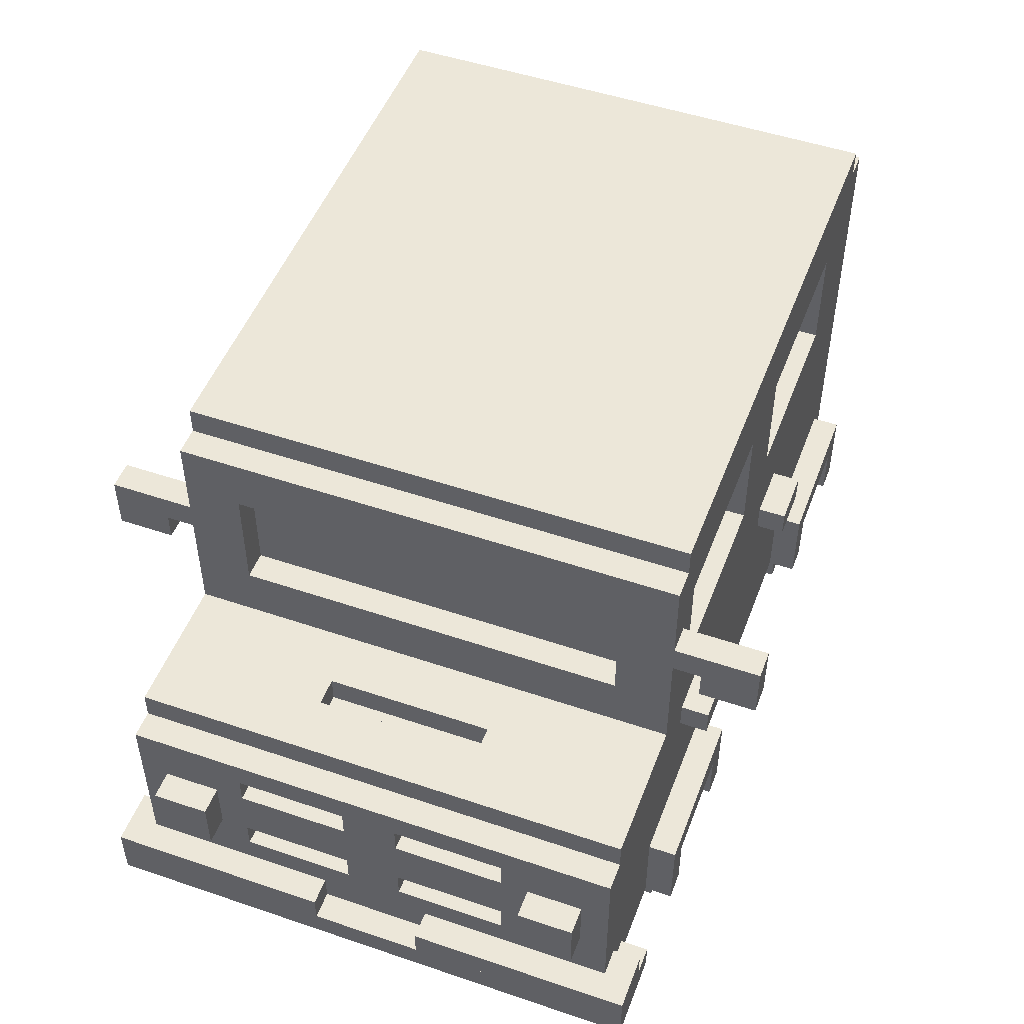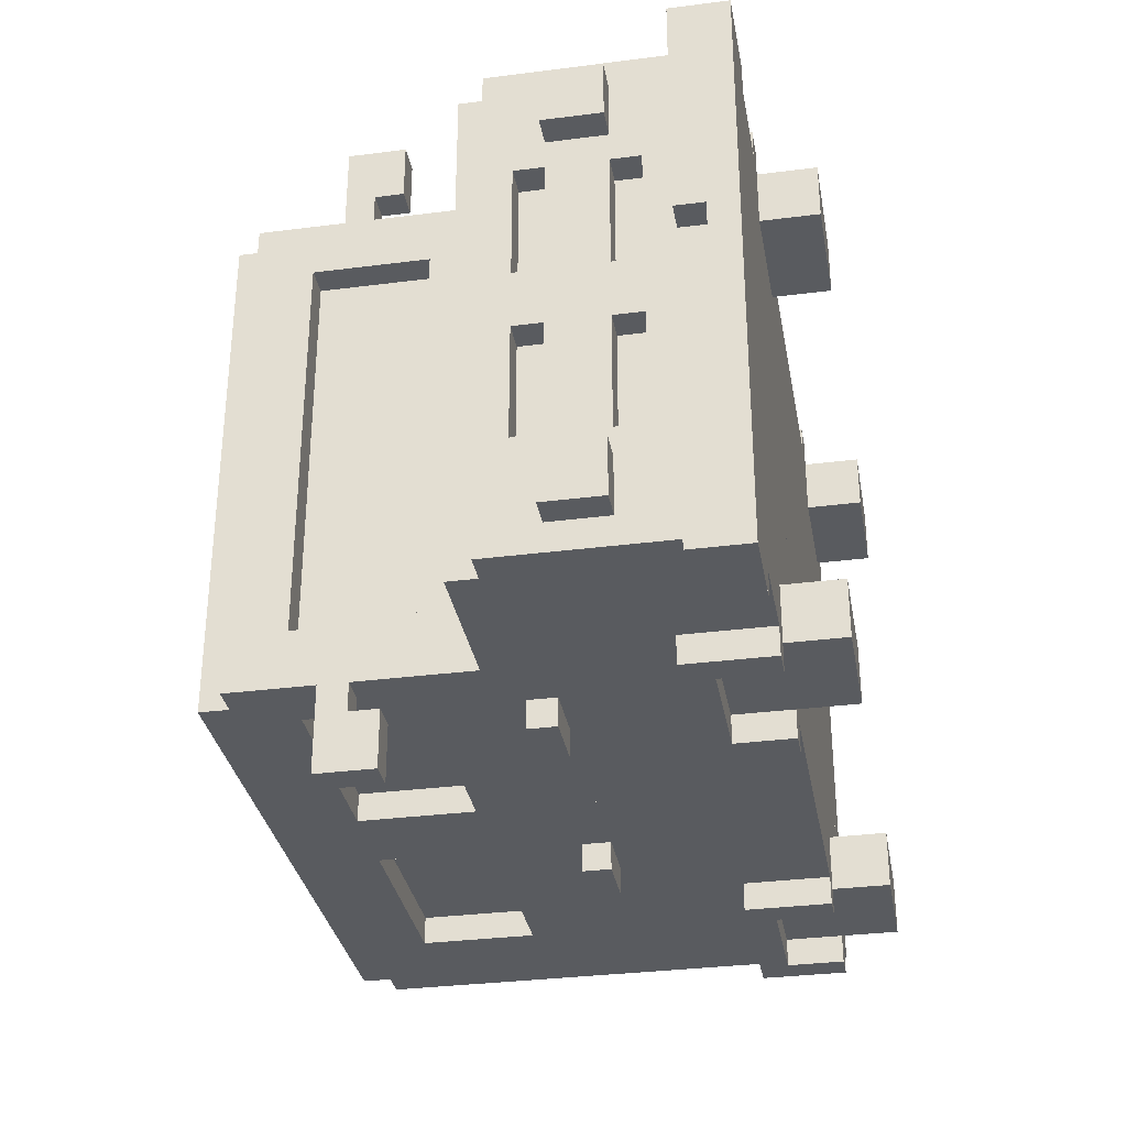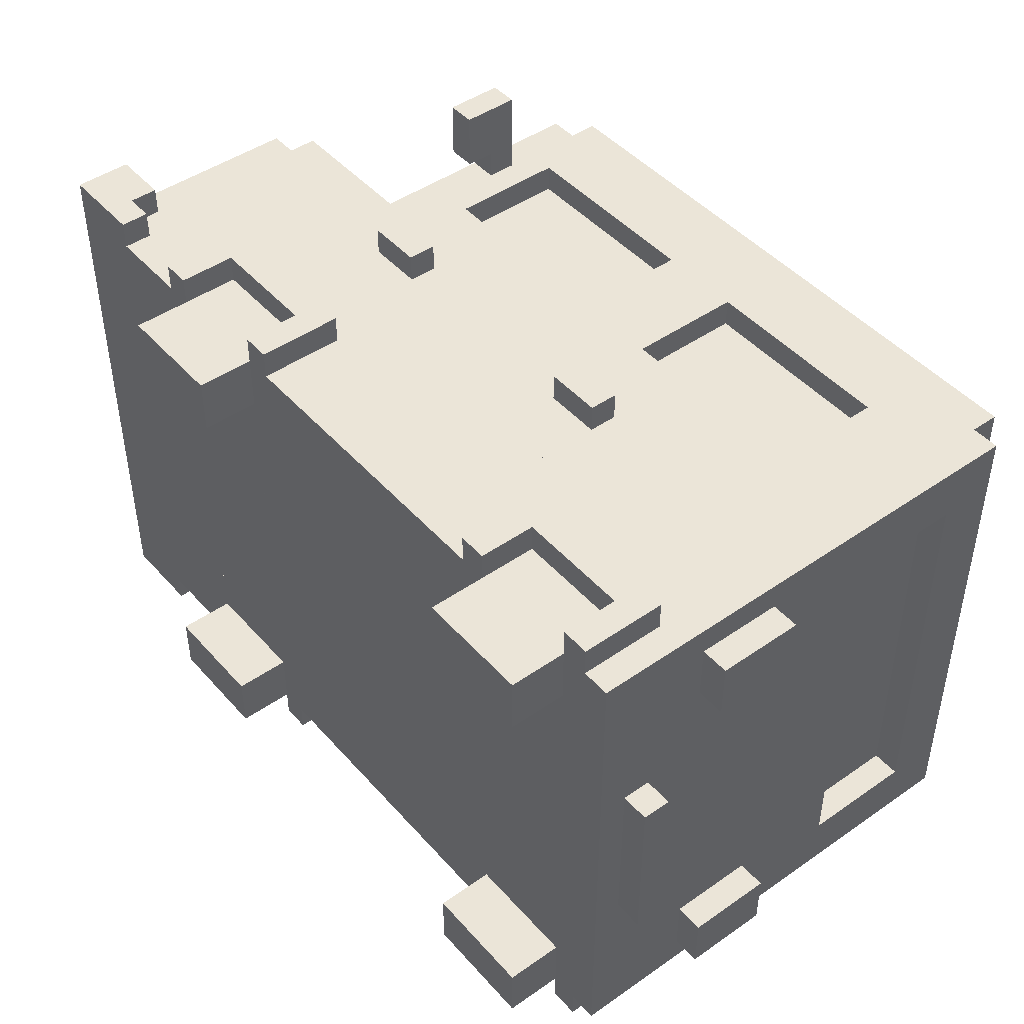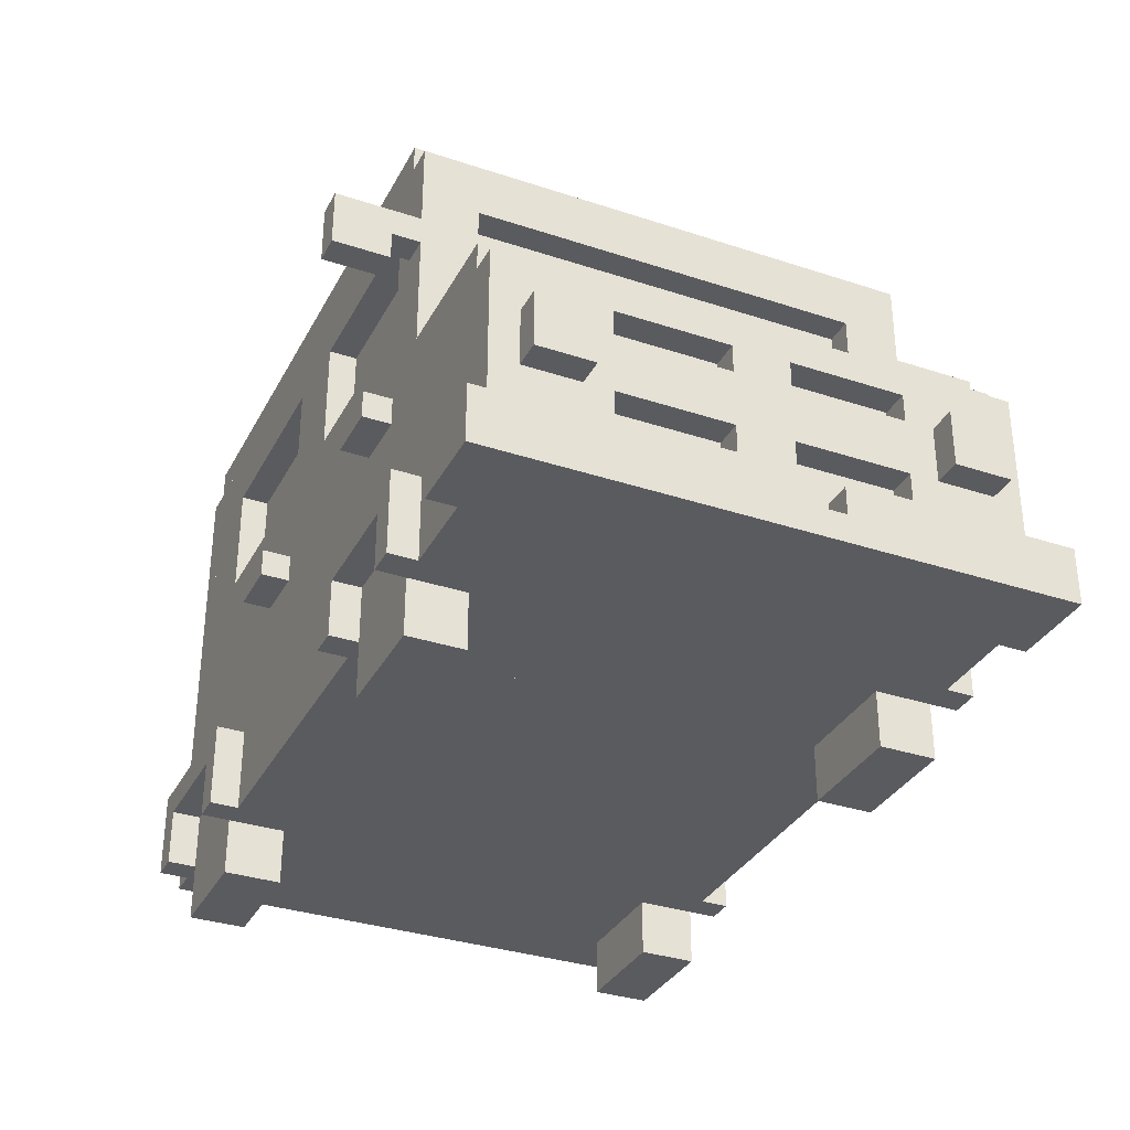
<metadata>
{"format":"obj","ext":"obj","renderer":"f3d","projection":"perspective","resolution":1024,"background":"white","views":[{"elev":50.0,"azim":-69.5,"up":"+Y"},{"elev":-32.6,"azim":-79.9,"up":"+Z"},{"elev":45.8,"azim":51.3,"up":"+Z"},{"elev":-33.4,"azim":-114.4,"up":"+Y"}]}
</metadata>
<code>
v 0.5 3 -21
v 0.5 -8 -21
v -3.5 -8 -21
v -3.5 3 -21
v 3.5 8 -21
v 3.5 -8 -21
v 0.5 8 -21
v 13.5 3 -21
v 13.5 -5 -21
v 7.5 -5 -21
v 7.5 3 -21
v -9.5 0 -21
v -9.5 -8 -21
v -12.5 -8 -21
v -12.5 0 -21
v 13.5 10 -21
v 13.5 9 -21
v -7.5 9 -21
v -7.5 10 -21
v 0.5 7 -20
v 0.5 3 -20
v -6.5 3 -20
v -6.5 7 -20
v 10.5 7 -20
v 10.5 3 -20
v 3.5 3 -20
v 3.5 7 -20
v 13.5 7 -21
v 3.5 7 -21
v 3.5 9 -21
v 14.5 9 -21
v 14.5 -8 -21
v 13.5 -8 -21
v -7.5 0 -21
v -7.5 -5 -21
v -9.5 -5 -21
v -4.5 -6 -21
v -4.5 -10 -21
v -8.5 -10 -21
v -8.5 -6 -21
v -8.5 8 -21
v -8.5 9 -21
v -6.5 4 -21
v -6.5 -5 -21
v -7.5 4 -21
v 5.5 -1 -21
v 5.5 -8 -21
v 3.5 -1 -21
v 7.5 0 -21
v 3.5 0 -21
v 3.5 3 -21
v 7.5 -8 -21
v 5.5 0 -21
v 12.5 -6 -21
v 12.5 -10 -21
v 8.5 -10 -21
v 8.5 -6 -21
v 10.5 3 -21
v 10.5 7 -21
v -13.5 0 -21
v -13.5 -6 -21
v -14.5 -6 -21
v -14.5 0 -21
v -12.5 1 -21
v -12.5 -7 -21
v -13.5 -7 -21
v -13.5 1 -21
v -3.5 -5 -22
v -3.5 -6 -22
v -9.5 -6 -22
v -9.5 -5 -22
v -4.5 -8 -5
v -4.5 -10 -5
v -8.5 -10 -5
v -8.5 -8 -5
v 0.5 7 -21
v -7.5 7 -21
v -7.5 8 -21
v -4.5 -1 -21
v -4.5 -5 -21
v -6.5 -1 -21
v -4.5 3 -21
v -4.5 0 -21
v -6.5 0 -21
v -6.5 3 -21
v -3.5 -5 -21
v 13.5 -5 -22
v 13.5 -6 -22
v 7.5 -6 -22
v 7.5 -5 -22
v 12.5 -8 -5
v 12.5 -10 -5
v 8.5 -10 -5
v 8.5 -8 -5
v -13.5 -6 -22
v -13.5 -8 -22
v -15.5 -8 -22
v -15.5 -6 -22
v -8.5 1 -21
v -8.5 0 -21
v -8.5 4 -21
v -7.5 7 -5
v -7.5 3 -5
v -8.5 3 -5
v -8.5 7 -5
v 14.5 7 -5
v 14.5 3 -5
v 13.5 3 -5
v 13.5 7 -5
v 15.5 -1 -20
v 15.5 -4 -20
v 14.5 -4 -20
v 14.5 -1 -20
v 15.5 -1 -6
v 15.5 -4 -6
v 14.5 -4 -6
v 14.5 -1 -6
v -14.5 -2 -20
v -14.5 -4 -20
v -15.5 -4 -20
v -15.5 -2 -20
v -14.5 -2 -6
v -14.5 -4 -6
v -15.5 -4 -6
v -15.5 -2 -6
v -13.5 -2 -18
v -13.5 -4 -18
v -14.5 -4 -18
v -14.5 -2 -18
v -13.5 -2 -4
v -13.5 -4 -4
v -14.5 -4 -4
v -14.5 -2 -4
v -8.5 -6 -22
v -8.5 -8 -22
v -9.5 -8 -22
v -7.5 6 -24
v -7.5 4 -24
v -8.5 4 -24
v -8.5 6 -24
v -6.5 5 -21
v -8.5 5 -21
v -7.5 6 -21
v -8.5 6 -21
v -6.5 7 -21
v -7.5 5 -21
v -4.5 0 -22
v -4.5 -1 -22
v -6.5 -1 -22
v -6.5 0 -22
v -3.5 -8 -22
v -4.5 -8 -22
v -4.5 -6 -22
v 5.5 0 -22
v 5.5 -1 -22
v 3.5 -1 -22
v 3.5 0 -22
v 8.5 -6 -22
v 8.5 -8 -22
v 7.5 -8 -22
v 13.5 -8 -22
v 12.5 -8 -22
v 12.5 -6 -22
v -14.5 -6 -10
v -14.5 -7 -10
v -15.5 -7 -10
v -15.5 -6 -10
v -13.5 -4 -13
v -13.5 -5 -13
v -14.5 -5 -13
v -14.5 -4 -13
v -13.5 -4 -7
v -13.5 -5 -7
v -14.5 -5 -7
v -14.5 -4 -7
v -13.5 -1 -13
v -13.5 -2 -13
v -14.5 -2 -13
v -14.5 -1 -13
v -13.5 -1 -7
v -13.5 -2 -7
v -14.5 -2 -7
v -14.5 -1 -7
v -12.5 -7 -22
v -12.5 -8 -22
v -13.5 -7 -22
v -10.5 1 -9
v -10.5 0 -9
v -11.5 0 -9
v -11.5 1 -9
v -7.5 5 -2
v -7.5 4 -2
v -8.5 4 -2
v -8.5 5 -2
v 15.5 -6 -15
v 15.5 -7 -15
v 14.5 -7 -15
v 14.5 -6 -15
v -3.5 3 -3
v -3.5 -8 -3
v 0.5 -8 -3
v 0.5 3 -3
v 0.5 8 -3
v 3.5 -8 -3
v 3.5 8 -3
v 7.5 3 -3
v 7.5 -5 -3
v 13.5 -5 -3
v 13.5 3 -3
v -12.5 0 -3
v -12.5 -8 -3
v -9.5 -8 -3
v -9.5 0 -3
v -7.5 10 -3
v -7.5 9 -3
v 13.5 9 -3
v 13.5 10 -3
v -6.5 7 -4
v -6.5 3 -4
v 0.5 3 -4
v 0.5 7 -4
v 3.5 7 -4
v 3.5 3 -4
v 10.5 3 -4
v 10.5 7 -4
v 3.5 9 -3
v 3.5 7 -3
v 13.5 7 -3
v 13.5 -8 -3
v 14.5 -8 -3
v 14.5 9 -3
v -9.5 -5 -3
v -7.5 -5 -3
v -7.5 0 -3
v -8.5 -6 -3
v -8.5 -10 -3
v -4.5 -10 -3
v -4.5 -6 -3
v -8.5 9 -3
v -8.5 8 -3
v -7.5 4 -3
v -6.5 -5 -3
v -6.5 4 -3
v 3.5 -1 -3
v 5.5 -8 -3
v 5.5 -1 -3
v 3.5 3 -3
v 3.5 0 -3
v 7.5 0 -3
v 5.5 0 -3
v 7.5 -8 -3
v 8.5 -6 -3
v 8.5 -10 -3
v 12.5 -10 -3
v 12.5 -6 -3
v 10.5 7 -3
v 10.5 3 -3
v -14.5 0 -3
v -14.5 -6 -3
v -13.5 -6 -3
v -13.5 0 -3
v -13.5 1 -3
v -13.5 -7 -3
v -12.5 -7 -3
v -12.5 1 -3
v -9.5 -5 -2
v -9.5 -6 -2
v -3.5 -6 -2
v -3.5 -5 -2
v -8.5 -8 -19
v -8.5 -10 -19
v -4.5 -10 -19
v -4.5 -8 -19
v -7.5 8 -3
v -7.5 7 -3
v 0.5 7 -3
v -6.5 -1 -3
v -4.5 -5 -3
v -4.5 -1 -3
v -6.5 3 -3
v -6.5 0 -3
v -4.5 0 -3
v -4.5 3 -3
v -3.5 -5 -3
v 7.5 -5 -2
v 7.5 -6 -2
v 13.5 -6 -2
v 13.5 -5 -2
v 8.5 -8 -19
v 8.5 -10 -19
v 12.5 -10 -19
v 12.5 -8 -19
v -15.5 -6 -2
v -15.5 -8 -2
v -13.5 -8 -2
v -13.5 -6 -2
v -8.5 0 -3
v -8.5 1 -3
v -8.5 4 -3
v -8.5 7 -19
v -8.5 3 -19
v -7.5 3 -19
v -7.5 7 -19
v 13.5 7 -19
v 13.5 3 -19
v 14.5 3 -19
v 14.5 7 -19
v 14.5 -1 -18
v 14.5 -4 -18
v 15.5 -4 -18
v 15.5 -1 -18
v 14.5 -1 -4
v 14.5 -4 -4
v 15.5 -4 -4
v 15.5 -1 -4
v -15.5 -2 -18
v -15.5 -4 -18
v -15.5 -2 -4
v -15.5 -4 -4
v -13.5 -4 -20
v -13.5 -2 -20
v -13.5 -4 -6
v -13.5 -2 -6
v -9.5 -8 -2
v -8.5 -8 -2
v -8.5 -6 -2
v -8.5 5 -3
v -6.5 5 -3
v -8.5 6 0
v -8.5 4 0
v -7.5 4 0
v -7.5 6 0
v -8.5 6 -3
v -7.5 6 -3
v -7.5 5 -3
v -6.5 7 -3
v -6.5 0 -2
v -6.5 -1 -2
v -4.5 -1 -2
v -4.5 0 -2
v -4.5 -6 -2
v -4.5 -8 -2
v -3.5 -8 -2
v 3.5 0 -2
v 3.5 -1 -2
v 5.5 -1 -2
v 5.5 0 -2
v 7.5 -8 -2
v 8.5 -8 -2
v 8.5 -6 -2
v 12.5 -6 -2
v 12.5 -8 -2
v 13.5 -8 -2
v -15.5 -6 -14
v -15.5 -7 -14
v -14.5 -7 -14
v -14.5 -6 -14
v -14.5 -4 -17
v -14.5 -5 -17
v -13.5 -5 -17
v -13.5 -4 -17
v -14.5 -4 -11
v -14.5 -5 -11
v -13.5 -5 -11
v -13.5 -4 -11
v -14.5 -1 -17
v -14.5 -2 -17
v -13.5 -2 -17
v -13.5 -1 -17
v -14.5 -1 -11
v -14.5 -2 -11
v -13.5 -2 -11
v -13.5 -1 -11
v -13.5 -7 -2
v -12.5 -8 -2
v -12.5 -7 -2
v -11.5 1 -15
v -11.5 0 -15
v -10.5 0 -15
v -10.5 1 -15
v -8.5 5 -22
v -8.5 4 -22
v -7.5 4 -22
v -7.5 5 -22
v 14.5 -6 -9
v 14.5 -7 -9
v 15.5 -7 -9
v 15.5 -6 -9
v -8.5 3 -21
v -8.5 1 -5
v -8.5 8 -4
v -8.5 9 -4
v -15.5 -7 -22
v -15.5 -8 -6
v -15.5 -7 -6
v -14.5 -5 -21
v -14.5 -6 -5
v -14.5 -5 -5
v -8.5 8 -20
v -8.5 7 -20
v -8.5 7 -4
v -15.5 -6 -6
v -14.5 -2 -21
v -14.5 0 -17
v -14.5 0 -7
v -14.5 -2 -3
v -8.5 5 -5
v -8.5 6 -5
v -8.5 5 0
v -14.5 -4 -5
v -14.5 -4 -3
v -14.5 -4 -21
v -14.5 0 -13
v -14.5 0 -11
v -8.5 -8 -21
v -8.5 -8 -3
v -8.5 5 -19
v -8.5 6 -22
v 8.5 -8 -21
v 8.5 -8 -3
v -8.5 5 -20
v -8.5 6 -20
v -8.5 7 -3
v -4.5 -8 -21
v -4.5 -8 -3
v 12.5 -8 -21
v 12.5 -8 -3
v 14.5 0 -5
v 14.5 0 -21
v 14.5 3 -21
v 14.5 -4 -3
v 14.5 -5 -3
v 14.5 -5 -21
v 14.5 -4 -21
v 14.5 0 -3
v 14.5 9 -5
v 14.5 7 -21
v 14.5 -7 -5
v 14.5 -8 -5
v 14.5 -7 -21
v 14.5 -5 -15
v 14.5 -6 -3
v 14.5 0 -4
v 14.5 0 -20
v -7.5 6 -22
v -7.5 5 0
v 14.5 -6 -5
v -13.5 1 -5
v -11.5 1 -5
v -11.5 1 -21
v -9.5 1 -15
v -9.5 1 -21
v -9.5 1 -7
v -8.5 1 -7
v -14.5 -6 -22
v -14.5 -6 -2
v -10.5 1 -7
v -10.5 1 -5
g Box_95
f 1 2 3 4
f 5 6 2 7
f 8 9 10 11
f 12 13 14 15
f 16 17 18 19
f 20 21 22 23
f 24 25 26 27
f 17 28 29 30
f 31 32 33 17
f 34 35 36 12
f 37 38 39 40
f 30 5 41 42
f 43 44 35 45
f 46 47 6 48
f 11 49 50 51
f 49 52 47 53
f 54 55 56 57
f 28 8 58 59
f 60 61 62 63
f 64 65 66 67
f 68 69 70 71
f 72 73 74 75
f 7 76 77 78
f 79 80 44 81
f 82 83 84 85
f 4 86 80 82
f 87 88 89 90
f 91 92 93 94
f 95 96 97 98
f 99 100 15 64
f 45 34 100 101
f 102 103 104 105
f 106 107 108 109
f 110 111 112 113
f 114 115 116 117
f 118 119 120 121
f 122 123 124 125
f 126 127 128 129
f 130 131 132 133
f 134 135 136 70
f 137 138 139 140
f 141 43 101 142
f 78 143 144 41
f 145 141 146 77
f 147 148 149 150
f 69 151 152 153
f 154 155 156 157
f 158 159 160 89
f 88 161 162 163
f 164 165 166 167
f 168 169 170 171
f 172 173 174 175
f 176 177 178 179
f 180 181 182 183
f 184 185 96 186
f 187 188 189 190
f 191 192 193 194
f 195 196 197 198
f 199 200 201 202
f 203 201 204 205
f 206 207 208 209
f 210 211 212 213
f 214 215 216 217
f 218 219 220 221
f 222 223 224 225
f 226 227 228 216
f 216 229 230 231
f 213 232 233 234
f 235 236 237 238
f 239 240 205 226
f 241 233 242 243
f 244 204 245 246
f 247 248 249 206
f 250 245 251 249
f 252 253 254 255
f 256 257 209 228
f 258 259 260 261
f 262 263 264 265
f 266 267 268 269
f 270 271 272 273
f 274 275 276 203
f 277 242 278 279
f 280 281 282 283
f 283 278 284 199
f 285 286 287 288
f 289 290 291 292
f 293 294 295 296
f 265 210 297 298
f 299 297 234 241
f 300 301 302 303
f 304 305 306 307
f 308 309 310 311
f 312 313 314 315
f 316 317 128 129
f 318 319 132 133
f 118 119 320 321
f 122 123 322 323
f 267 324 325 326
f 327 299 243 328
f 329 330 331 332
f 240 333 334 274
f 275 335 328 336
f 337 338 339 340
f 341 342 343 268
f 344 345 346 347
f 286 348 349 350
f 351 352 353 287
f 354 355 356 357
f 358 359 360 361
f 362 363 364 365
f 366 367 368 369
f 370 371 372 373
f 374 295 375 376
f 377 378 379 380
f 381 382 383 384
f 385 386 387 388
f 303 302 103 102
f 129 128 123 122
f 67 60 261 262
f 389 99 390 104
f 42 41 391 392
f 19 18 215 214
f 393 97 394 395
f 396 62 397 398
f 399 400 401 391
f 402 394 294 293
f 98 393 355 354
f 63 403 367 404
f 405 182 406 258
f 380 379 188 187
f 407 390 298 327
f 408 407 409 329
f 167 166 395 402
f 121 120 317 316
f 125 124 319 318
f 357 356 165 164
f 410 397 259 411
f 412 396 359 358
f 413 178 371 414
f 404 366 179 413
f 414 370 183 405
f 361 360 169 168
f 365 364 173 172
f 321 320 127 126
f 323 322 131 130
f 369 368 177 176
f 373 372 181 180
f 71 136 13 36
f 232 212 324 266
f 415 39 271 270
f 75 74 236 416
f 142 389 301 417
f 140 139 382 418
f 76 1 21 20
f 221 220 202 276
f 90 160 52 10
f 207 251 348 285
f 419 56 290 289
f 94 93 253 420
f 59 58 25 24
f 225 224 257 256
f 171 170 363 362
f 175 174 398 410
f 403 412 119 118
f 133 132 411 406
f 194 193 330 409
f 418 381 421 422
f 400 421 417 300
f 41 144 422 399
f 105 408 333 423
f 392 401 423 239
f 153 152 424 37
f 238 425 342 341
f 163 162 426 54
f 255 427 352 351
f 150 149 81 84
f 281 277 338 337
f 157 156 48 50
f 248 244 345 344
f 109 108 305 304
f 117 116 309 308
f 107 428 429 430
f 217 216 17 16
f 431 432 433 434
f 231 435 428 436
f 436 106 437 31
f 438 439 32 440
f 441 197 440 433
f 432 442 198 441
f 443 312 113 444
f 190 189 378 377
f 307 306 430 437
f 388 387 196 195
f 311 310 111 110
f 315 314 115 114
f 129 128 119 118
f 133 132 123 122
f 445 383 138 137
f 332 446 335 334
f 23 22 85 145
f 336 280 219 218
f 273 272 38 424
f 425 237 73 72
f 86 3 151 68
f 269 343 200 284
f 27 26 51 29
f 227 247 223 222
f 292 291 55 426
f 427 254 92 91
f 9 33 161 87
f 288 353 229 208
f 442 230 439 447
f 447 438 386 385
f 444 112 434 429
f 435 431 313 443
f 40 415 135 134
f 326 325 416 235
f 446 331 192 191
f 57 419 159 158
f 350 349 420 252
f 61 66 186 95
f 296 374 263 260
f 65 14 185 184
f 376 375 211 264
f 143 146 384 445
f 83 79 148 147
f 340 339 279 282
f 53 46 155 154
f 347 346 246 250
f 19 214 217 16
f 63 258 261 60
f 67 448 449 450
f 42 239 215 18
f 17 216 231 31
f 448 262 298 390
f 450 377 451 452
f 452 453 454 99
f 301 104 103 302
f 305 108 107 306
f 98 354 357 455
f 167 293 456 164
f 378 189 188 379
f 380 457 453 451
f 71 36 86 68
f 232 266 269 284
f 85 22 21 1
f 219 280 202 220
f 51 26 25 58
f 223 247 257 224
f 90 10 9 87
f 207 285 288 208
f 198 385 388 195
f 355 166 165 356
f 359 170 169 360
f 363 174 173 364
f 367 178 177 368
f 371 182 181 372
f 190 449 458 187
f 457 458 390 454
f 140 144 143 137
f 333 329 332 334
f 121 316 129 118
f 125 318 133 122
f 119 128 127 320
f 123 132 131 322
f 150 84 83 147
f 281 337 340 282
f 157 50 53 154
f 248 344 347 250
f 113 308 311 110
f 117 312 315 114
f 455 62 61 95
f 259 456 296 260
f 186 66 65 184
f 263 374 376 264
f 200 3 52 251
f 294 97 185 375
f 211 14 13 212
f 75 270 273 72
f 94 289 292 91
f 324 136 135 325
f 342 152 151 343
f 348 160 159 349
f 352 162 161 353
f 229 33 32 230
f 105 300 303 102
f 109 304 307 106
f 271 39 38 272
f 236 74 73 237
f 23 145 76 20
f 336 218 221 276
f 27 29 59 24
f 227 222 225 256
f 290 56 55 291
f 253 93 92 254
f 386 197 196 387
f 171 358 361 168
f 175 362 365 172
f 179 366 369 176
f 183 370 373 180
f 40 134 153 37
f 326 235 238 341
f 57 158 163 54
f 350 252 255 351
f 317 120 119 128
f 319 124 123 132
f 129 118 321 126
f 133 122 323 130
f 382 139 138 383
f 330 193 192 331
f 81 149 148 79
f 338 277 279 339
f 48 156 155 46
f 345 244 246 346
f 309 112 111 310
f 313 116 115 314
f 142 381 384 146
f 194 327 335 191

</code>
